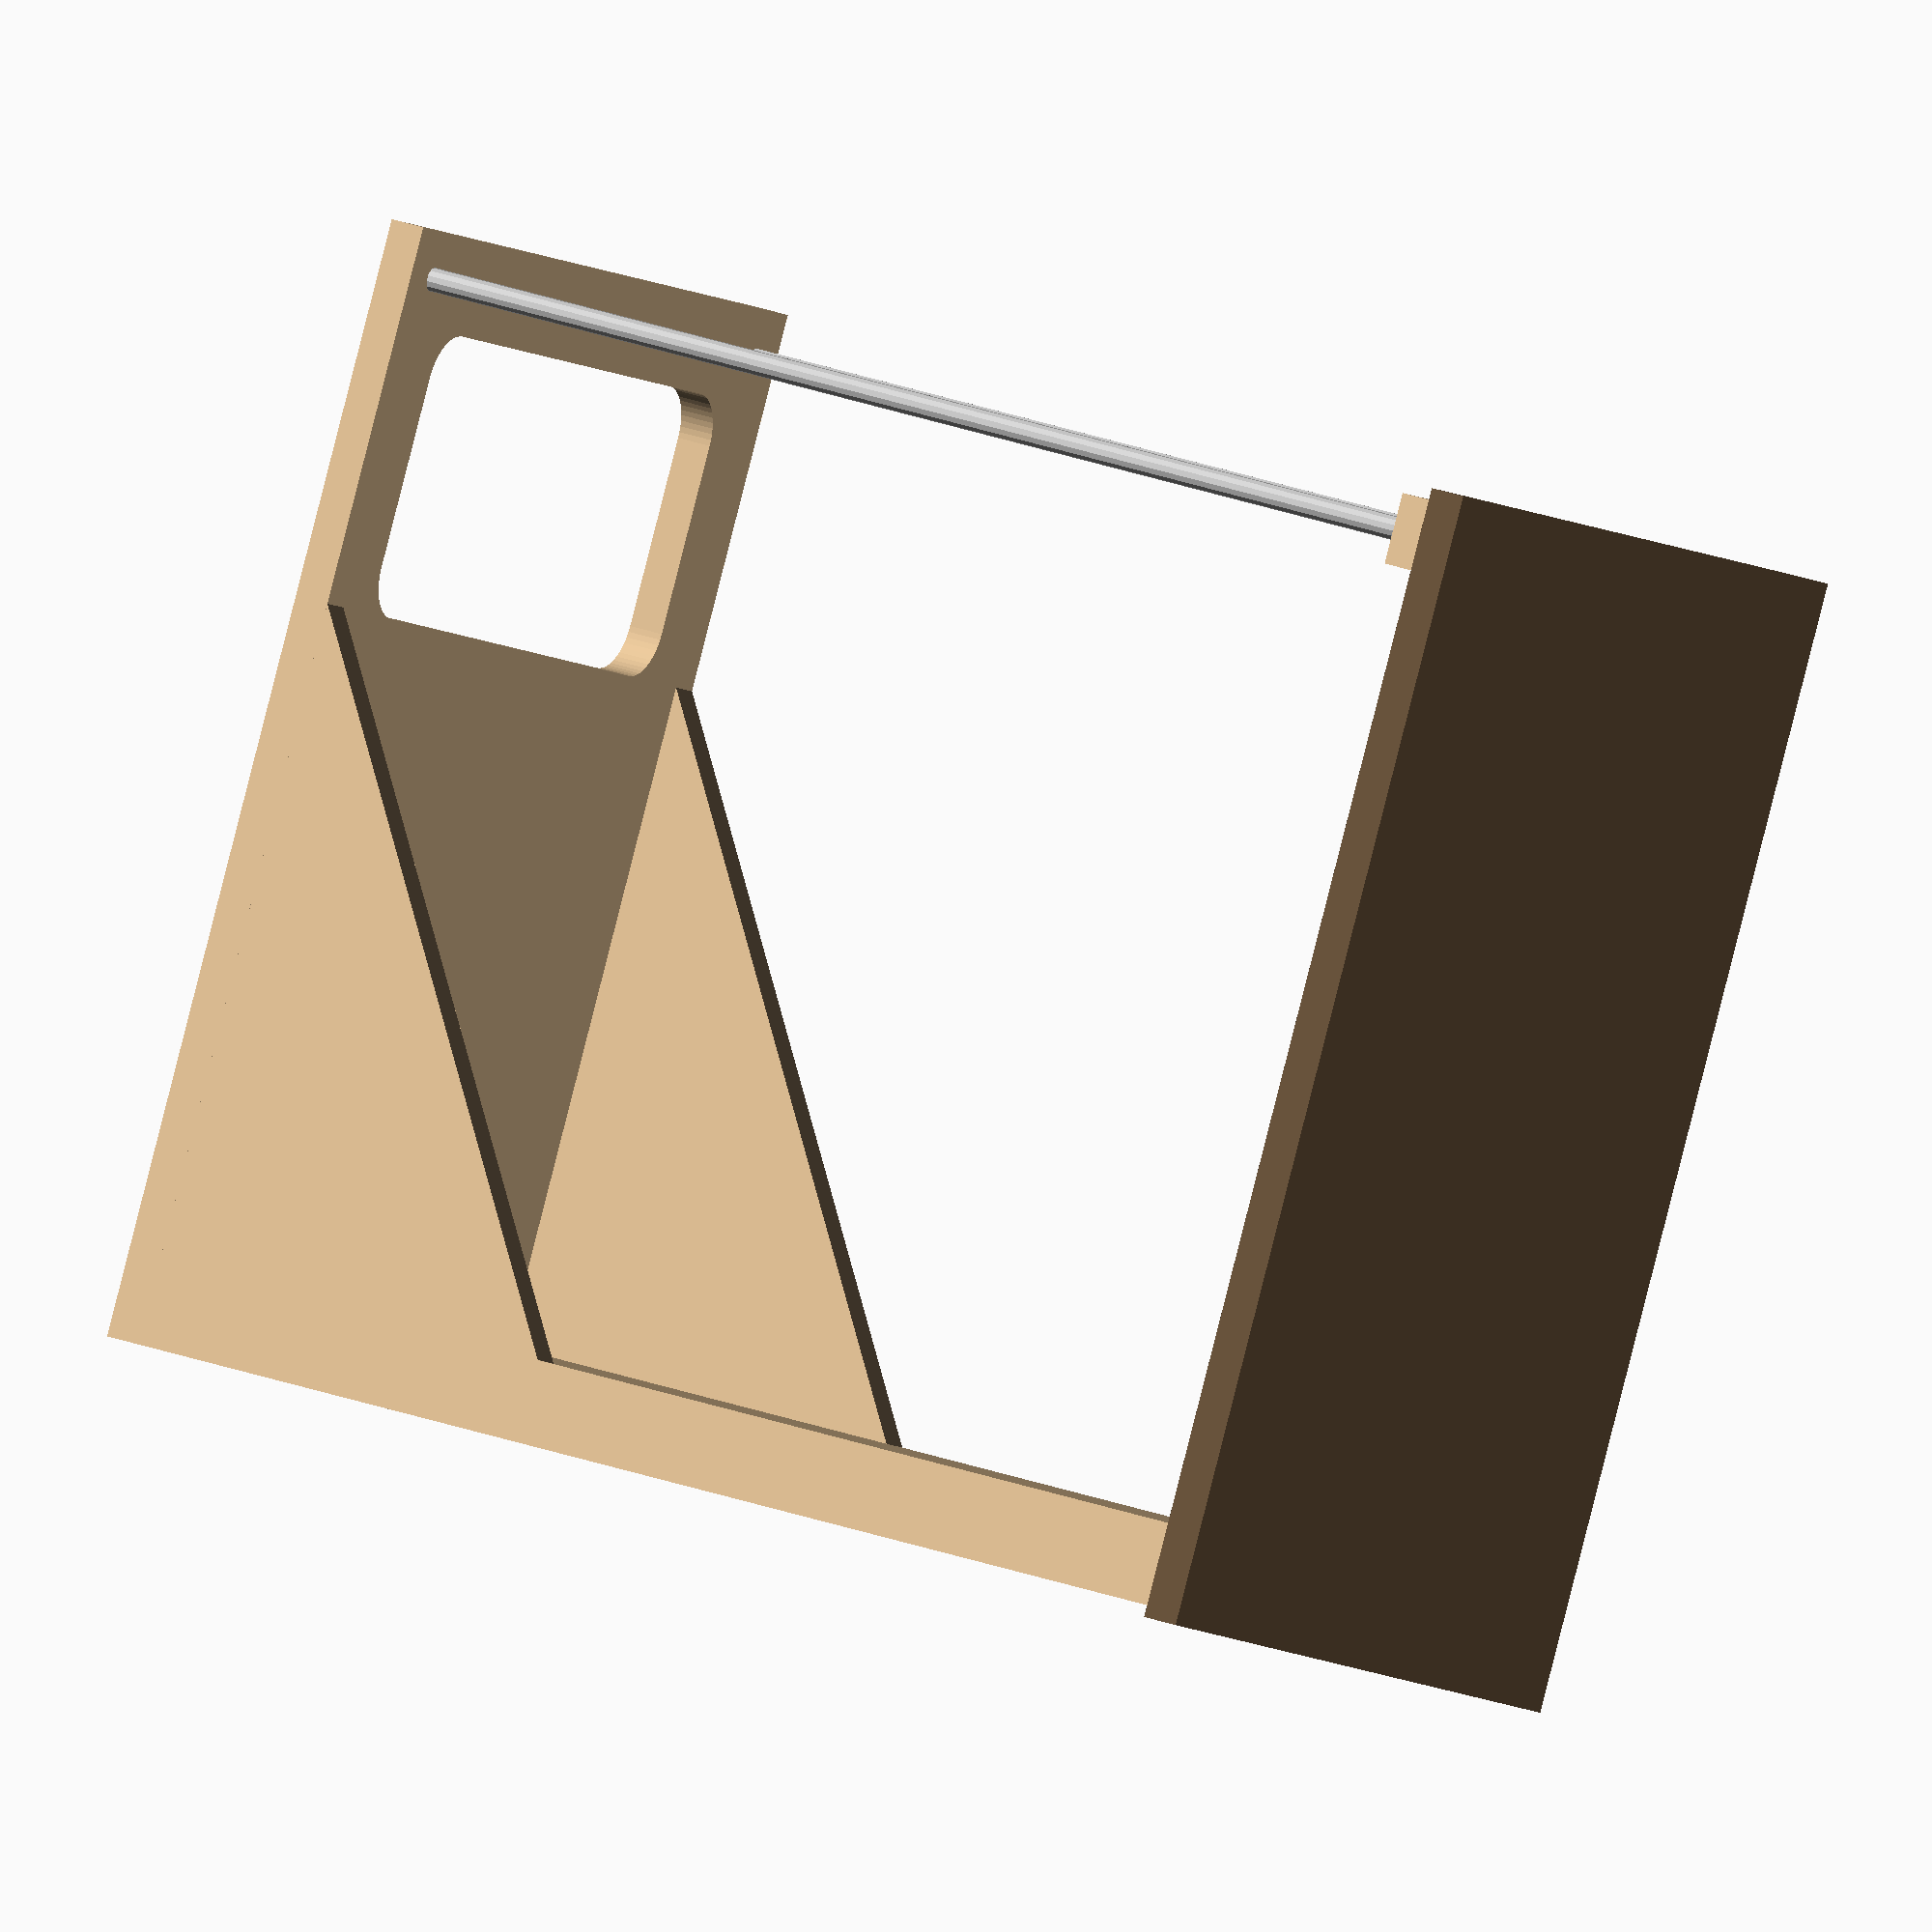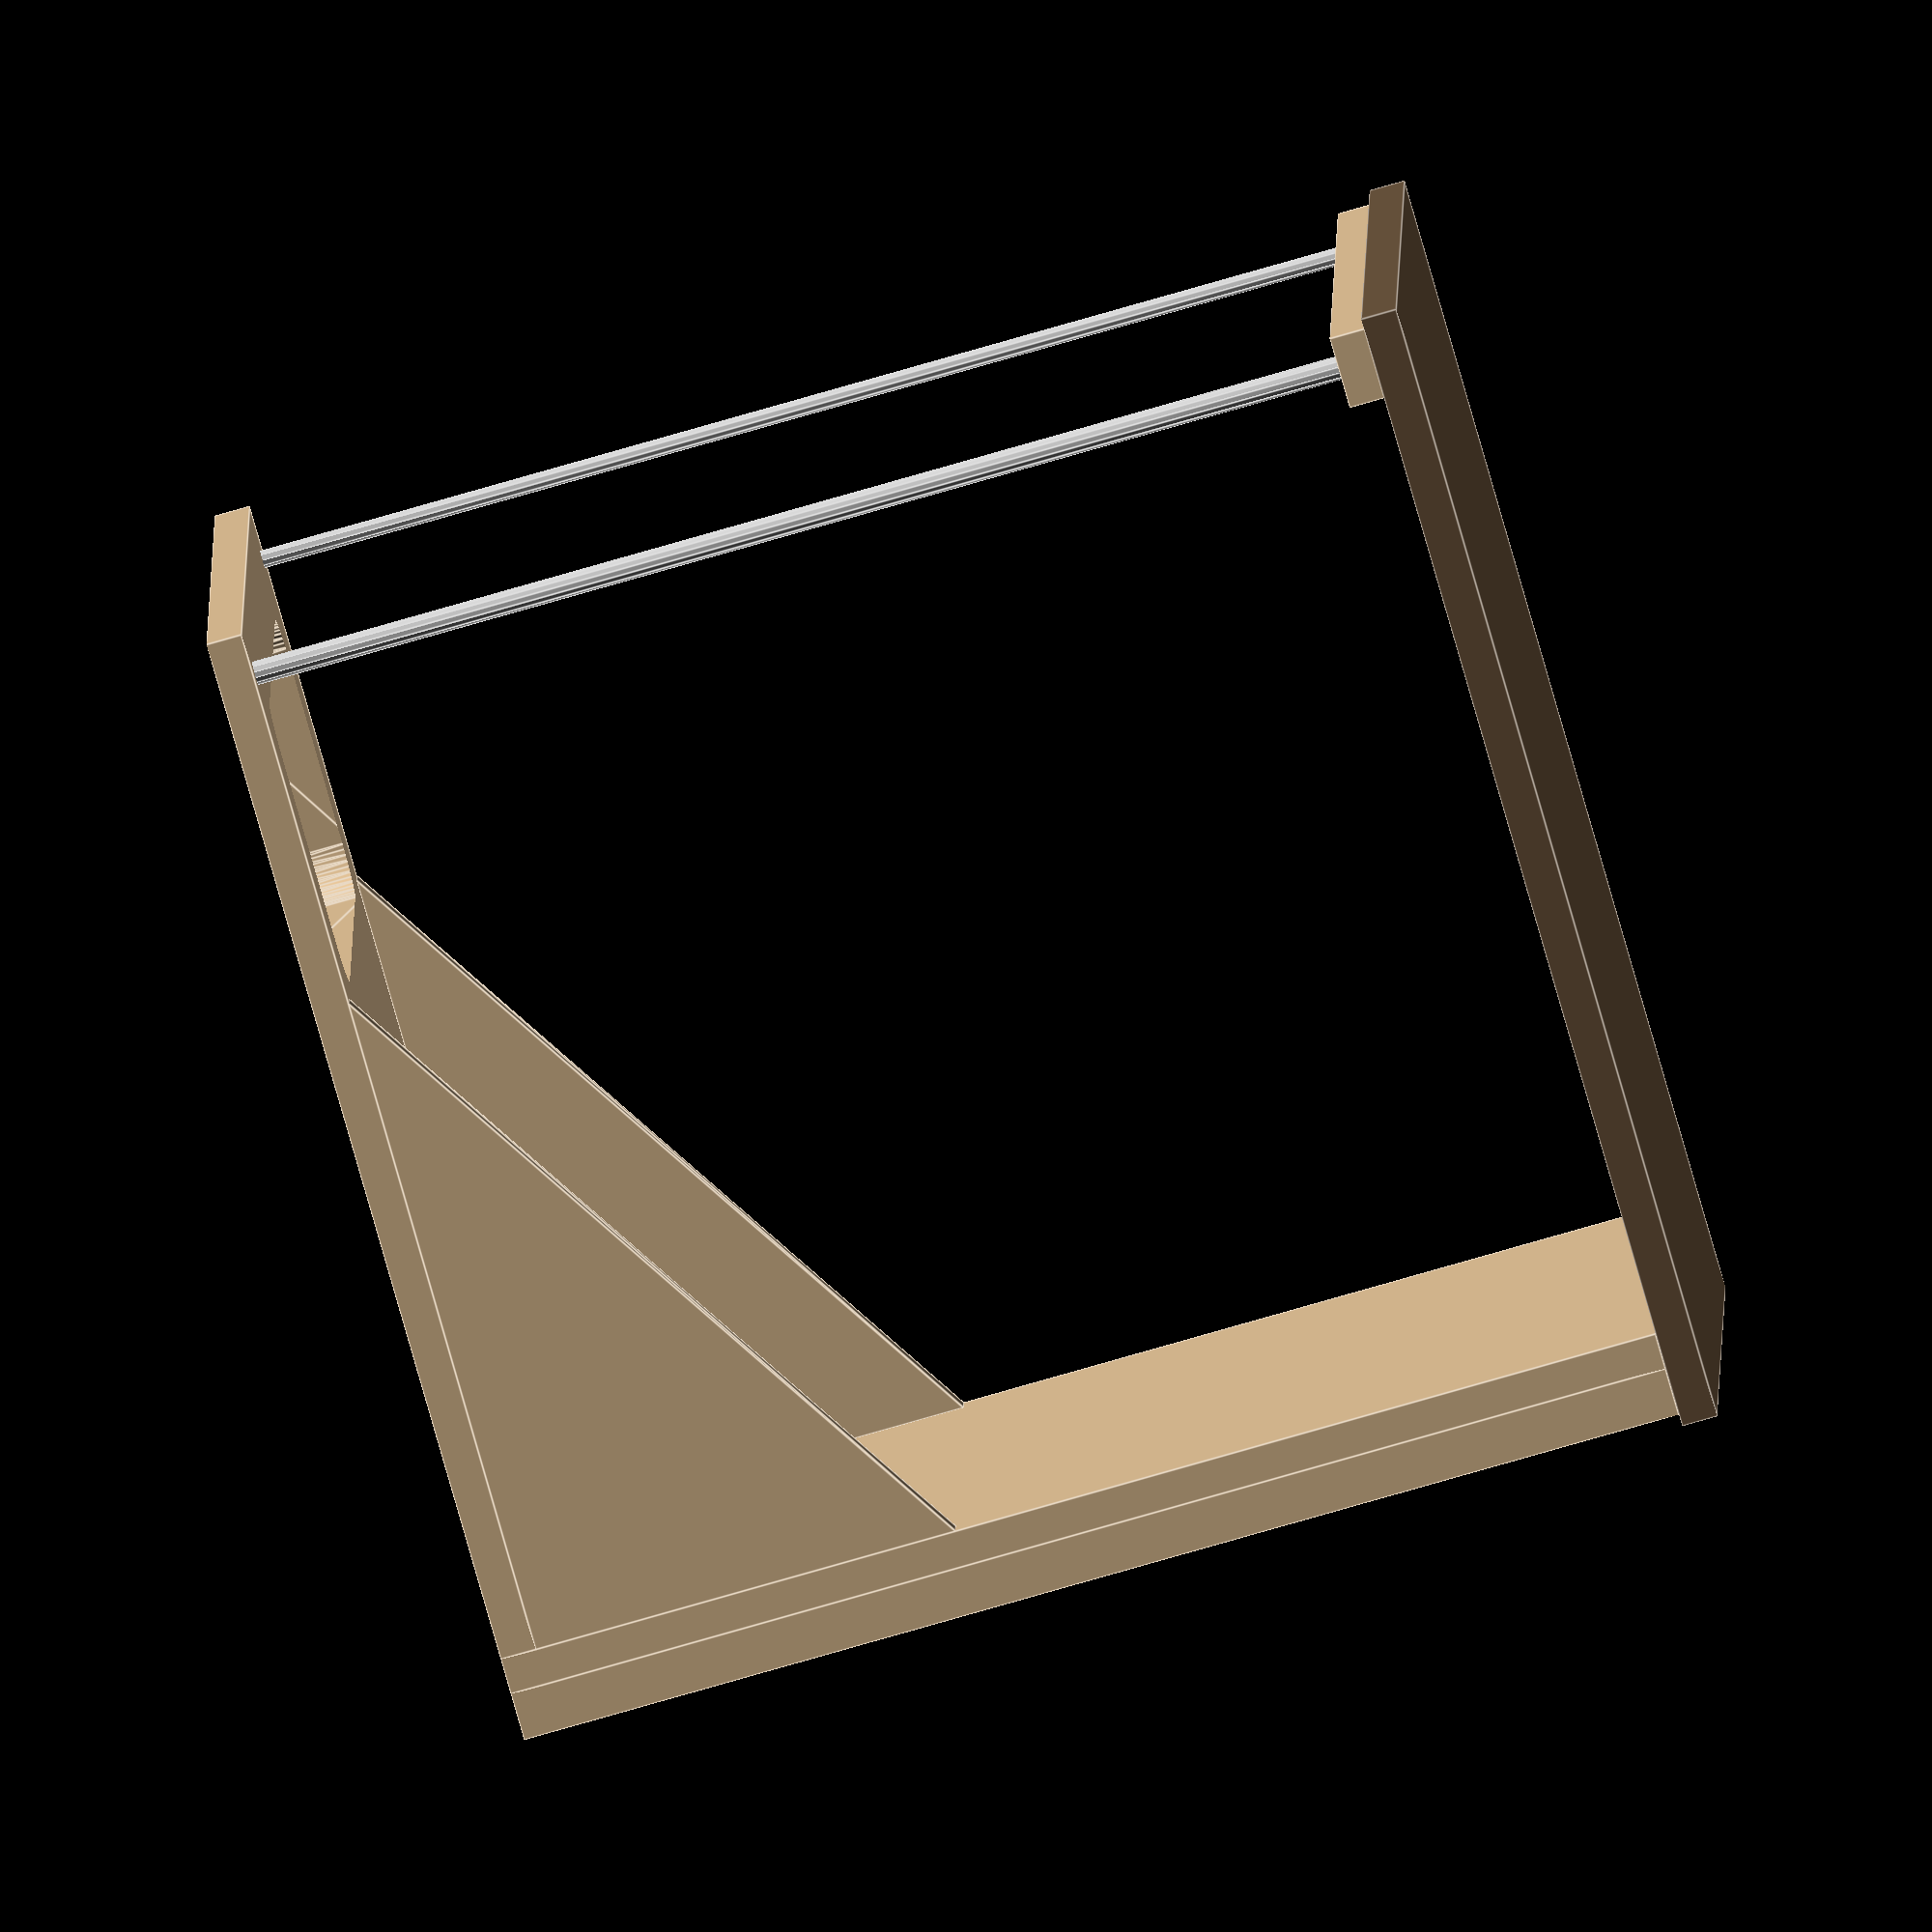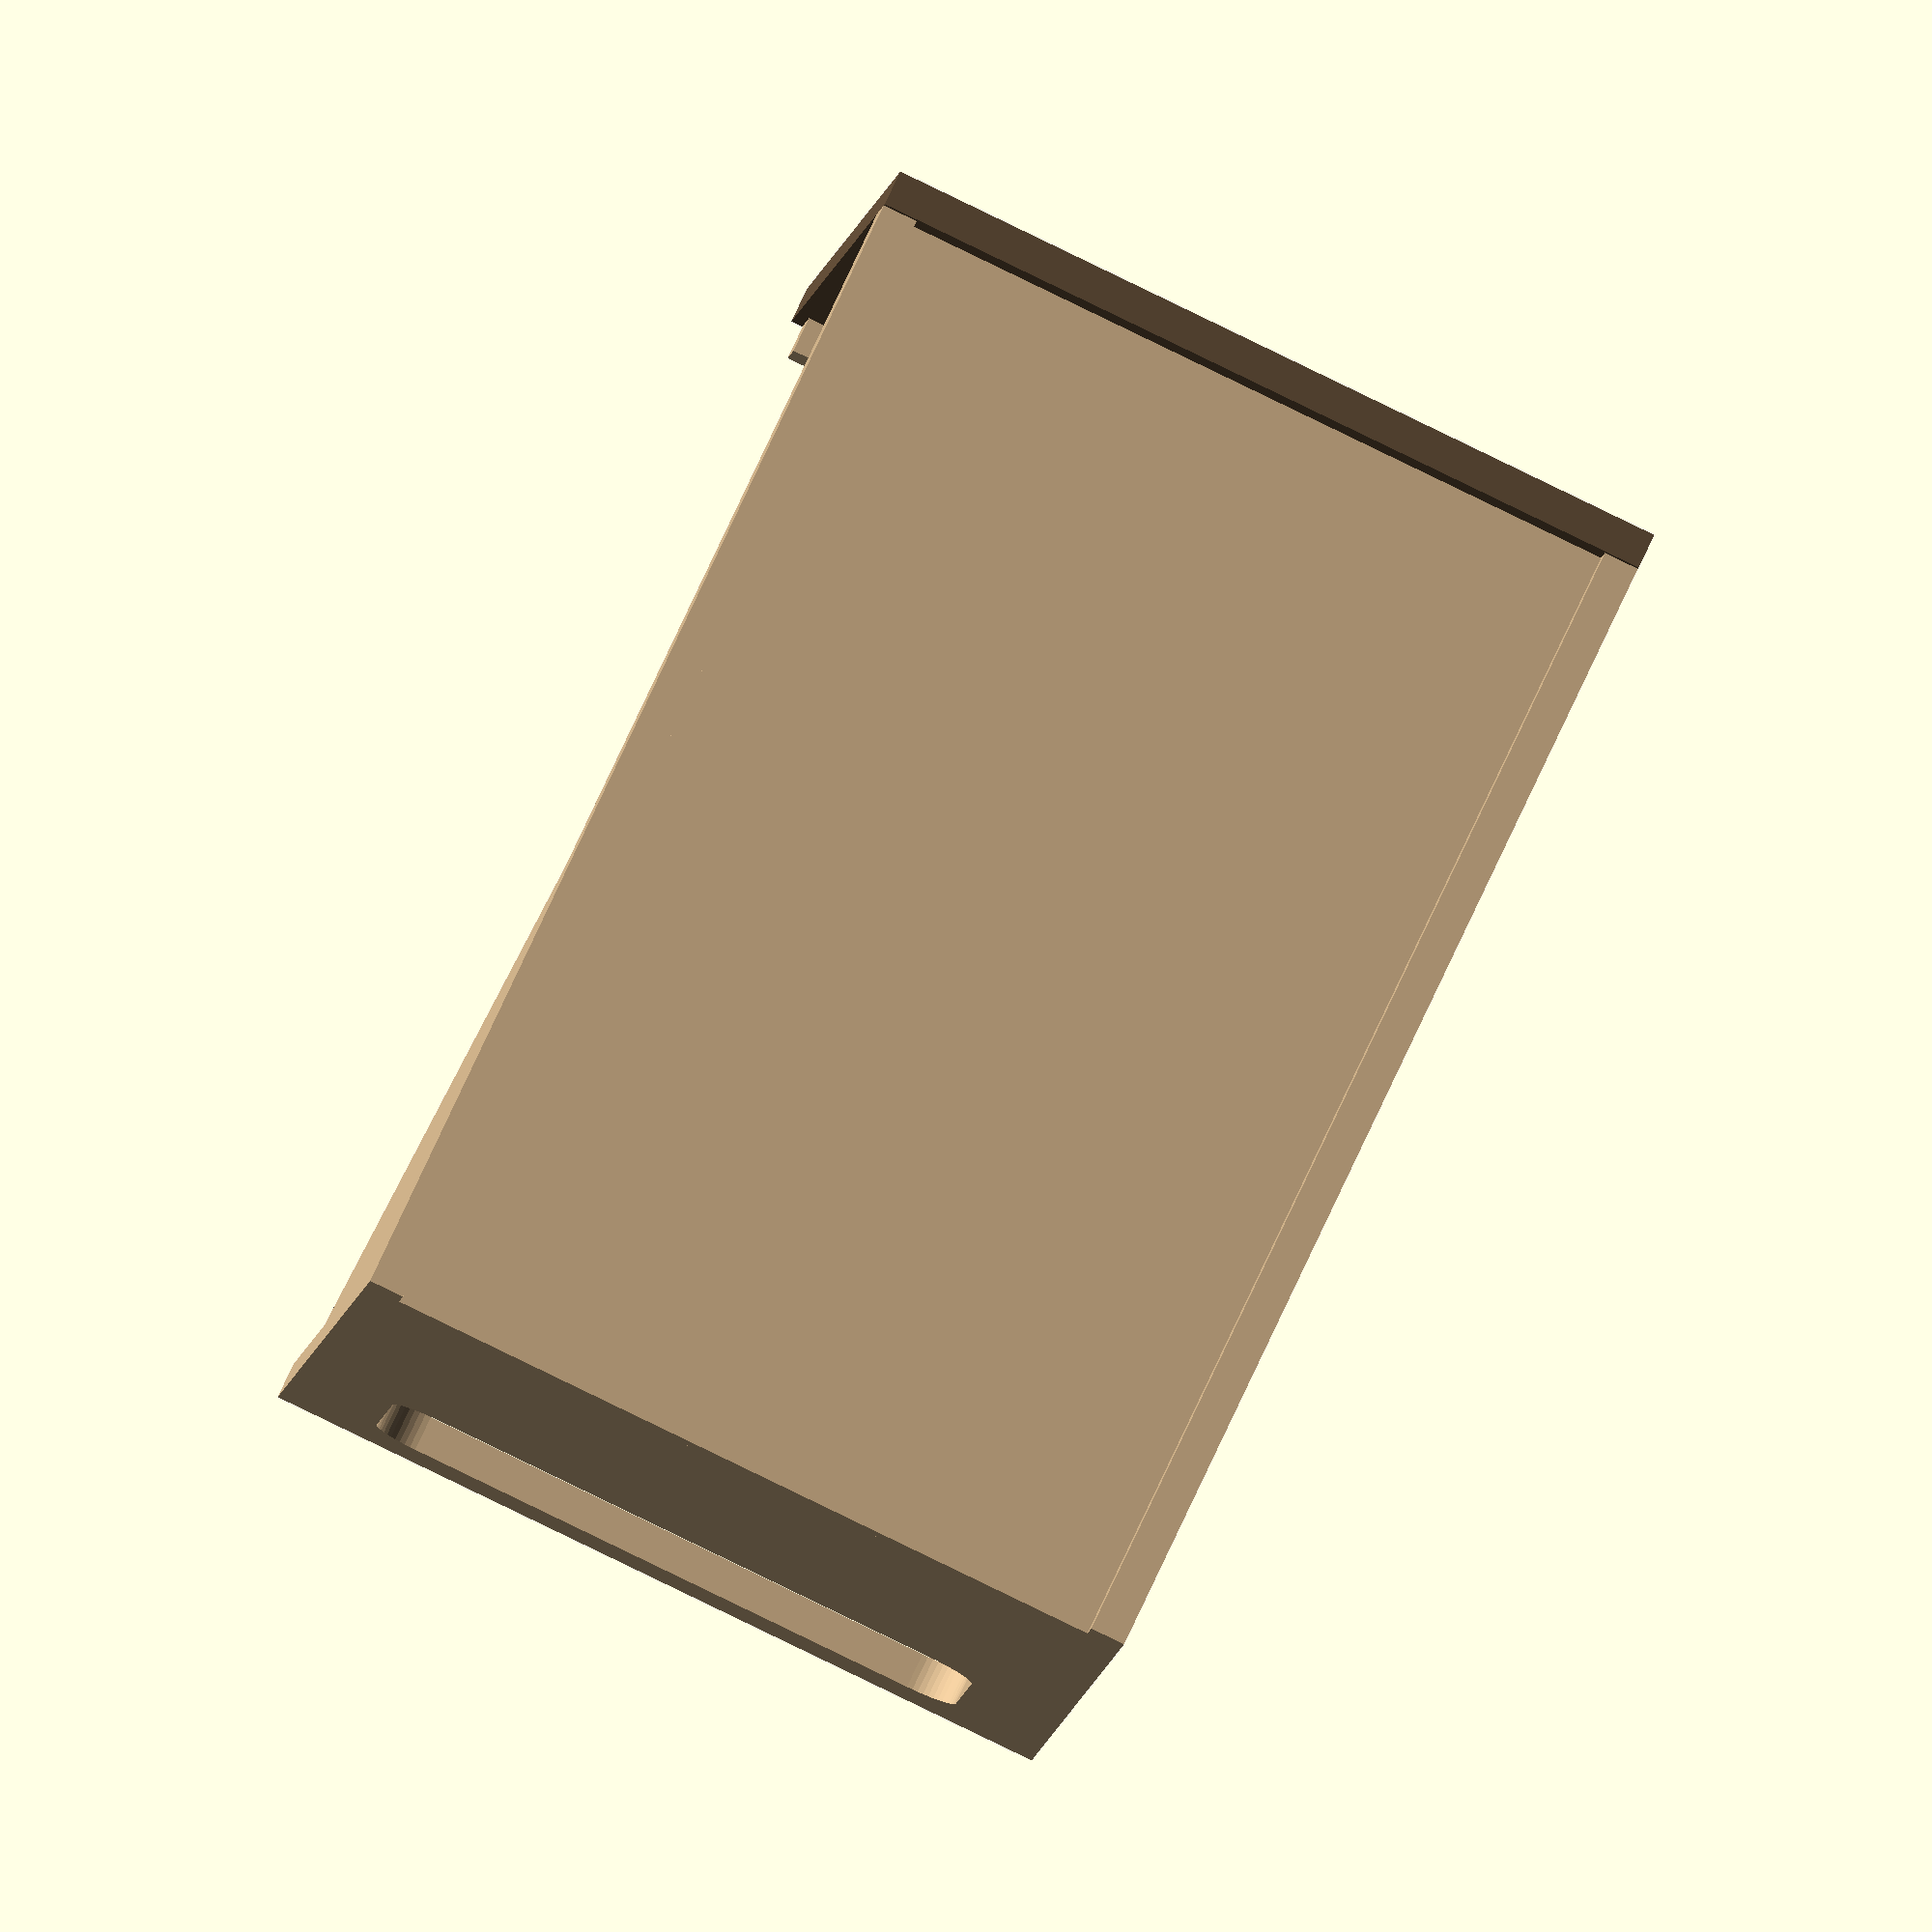
<openscad>
function width() = 17.25;
function interior_height() = 22;
function height() = interior_height() + 2;
function interior_depth() = 24;

function walnut() = [0.247, 0.165, 0.078];
function lightwalnut() = [0.397, 0.315, 0.228];
function maple() = "tan";

$fa = 1;
$fs = 0.125;

union() {
  translate([0, 0, 0]) {
    color(lightwalnut()) cube([width(), 0.75, height()]);
  }
  translate([0, interior_depth() + 0.75, 2]) {
    difference() {
      color(maple()) cube([width(), 0.75, interior_height()]);
      translate([2 + 1, -0.25, height() + 1 - 10]) {
        color(maple()) minkowski() {
          rotate([-90,0,0]) {
            cylinder(d=2, h=1.25);
          }
          cube([width() - 6, 1.25, 4]);
        }
      }
    }
  }
  translate([0, 0.75, 2 - 0.75]) {
    color(maple()) cube([width(), interior_depth() + 0.75, 0.75]);
  }
  translate([0, 0.75, 0.25]) {
    color(maple()) cube([0.75, interior_depth()+0.75, 1]);
  }
  translate([width()-0.75, 0.75, 0.25]) {
    color(maple()) cube([0.75, interior_depth()+0.75, 1]);
  }
  translate([0.25, 0.75, height() - 1.75]) {
    color(maple()) cube([width()-0.5, 0.75, 1.5]);
  }
  translate([1, 0.25, height() - 1]) {
    rotate([-90, 0, 0]) {
      color("silver") cylinder(d = 0.5, h = interior_depth() + 1);
    }
  }
  translate([width() - 1, 0.25, height() - 1]) {
    rotate([-90, 0, 0]) {
      color("silver") cylinder(d = 0.375, h = interior_depth() + 1);
    }
  }
  translate([0, interior_depth() + 0.75, 2]) {
    rotate([90, 0, 90]) {
      color(maple()) linear_extrude(0.75) {
        polygon([[0, 0], [3-interior_depth()/2, 0], [0, interior_height() - 8]]);
      }
    }
  }
  translate([width() - 0.75, interior_depth() + 0.75, 2]) {
    rotate([90, 0, 90]) {
      color(maple()) linear_extrude(0.75) {
        color(maple()) polygon([[0, 0], [3-interior_depth()/2, 0], [0, interior_height() - 8]]);
      }
    }
  }
}

</openscad>
<views>
elev=89.6 azim=296.7 roll=345.7 proj=o view=solid
elev=81.3 azim=270.6 roll=16.0 proj=o view=edges
elev=5.8 azim=154.6 roll=175.4 proj=o view=solid
</views>
